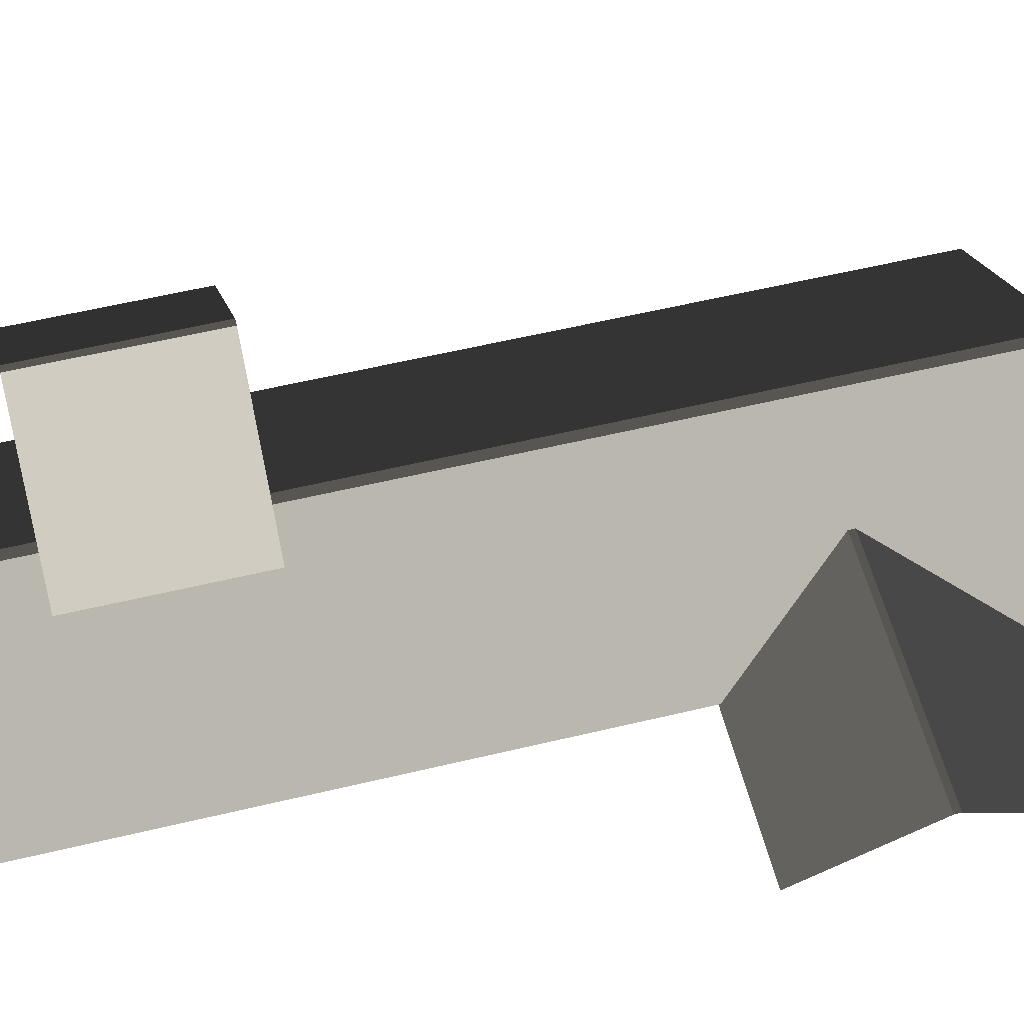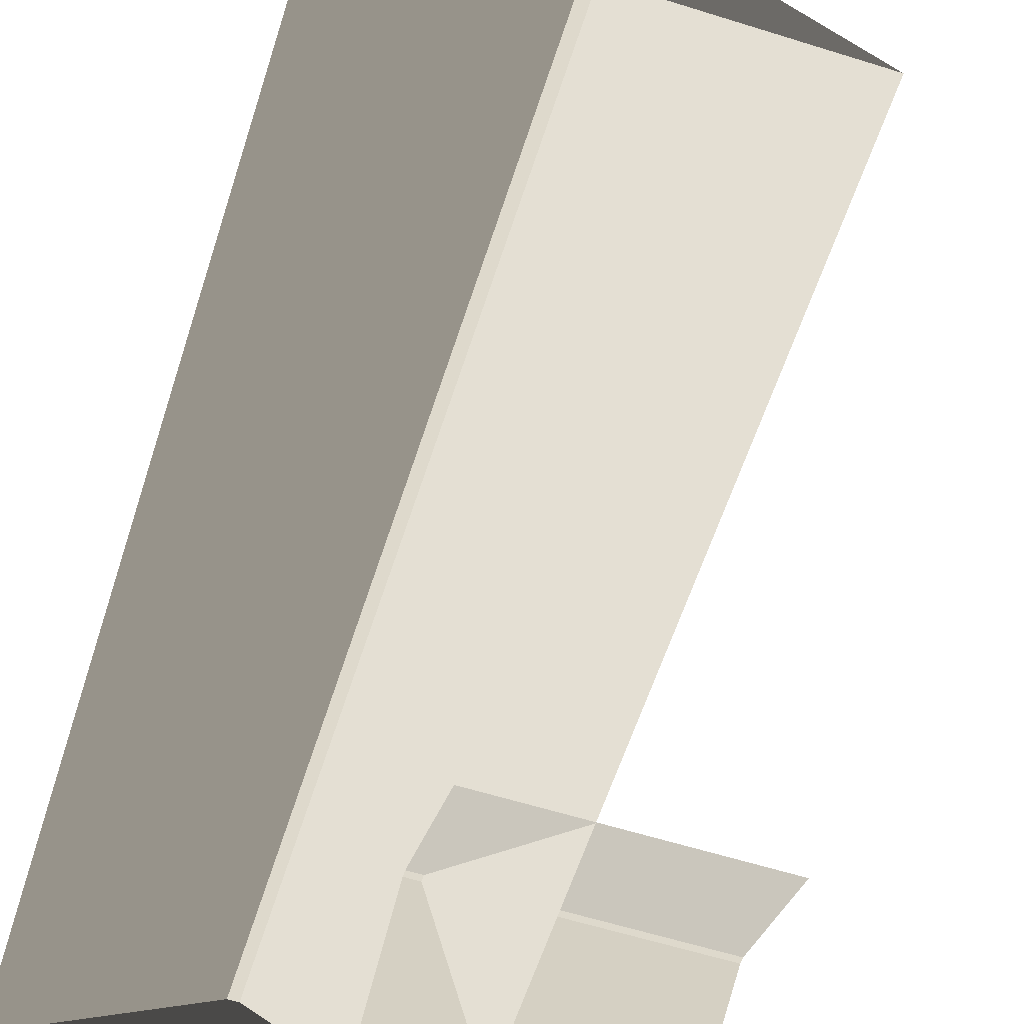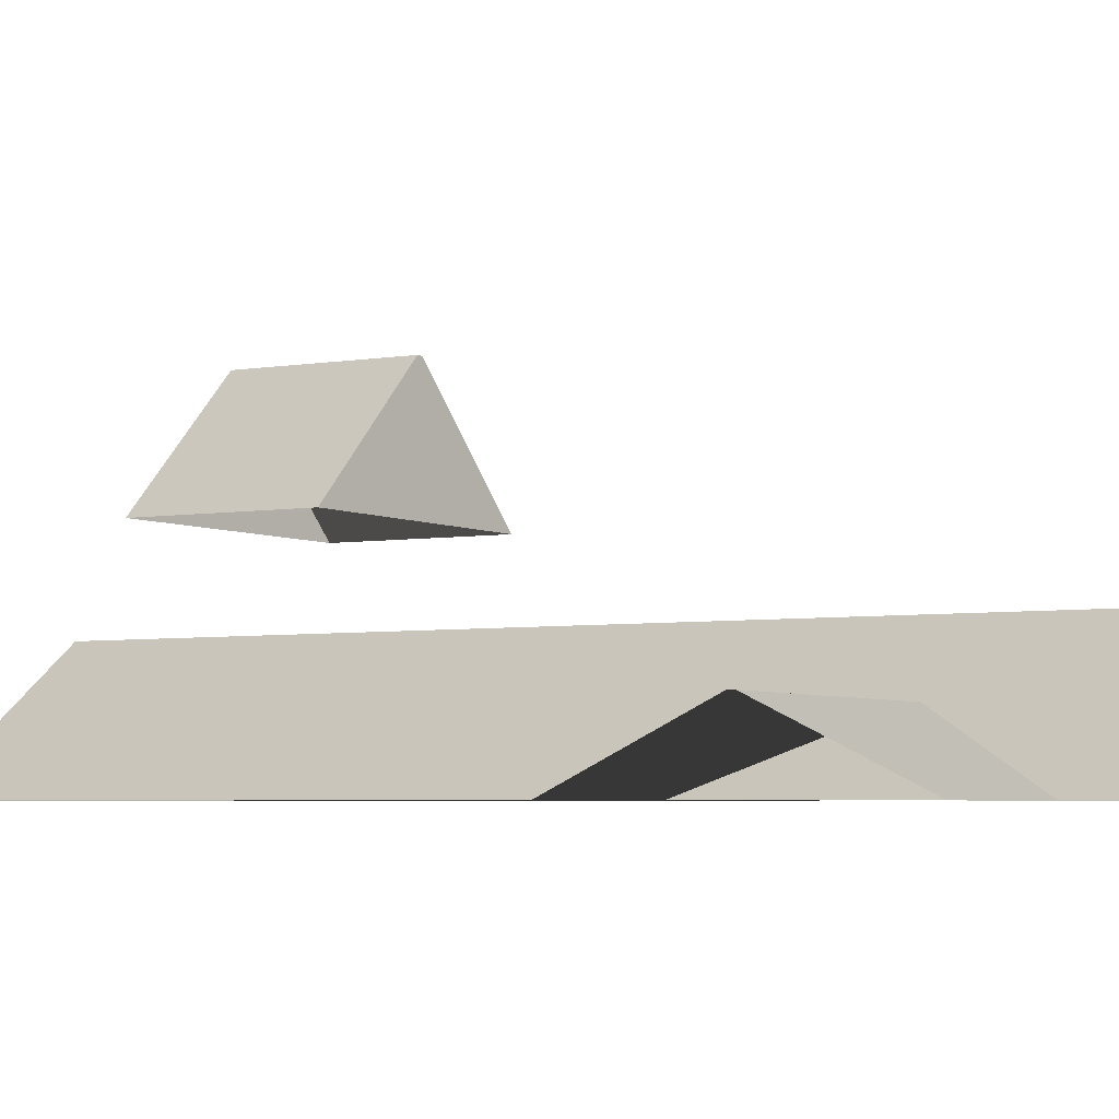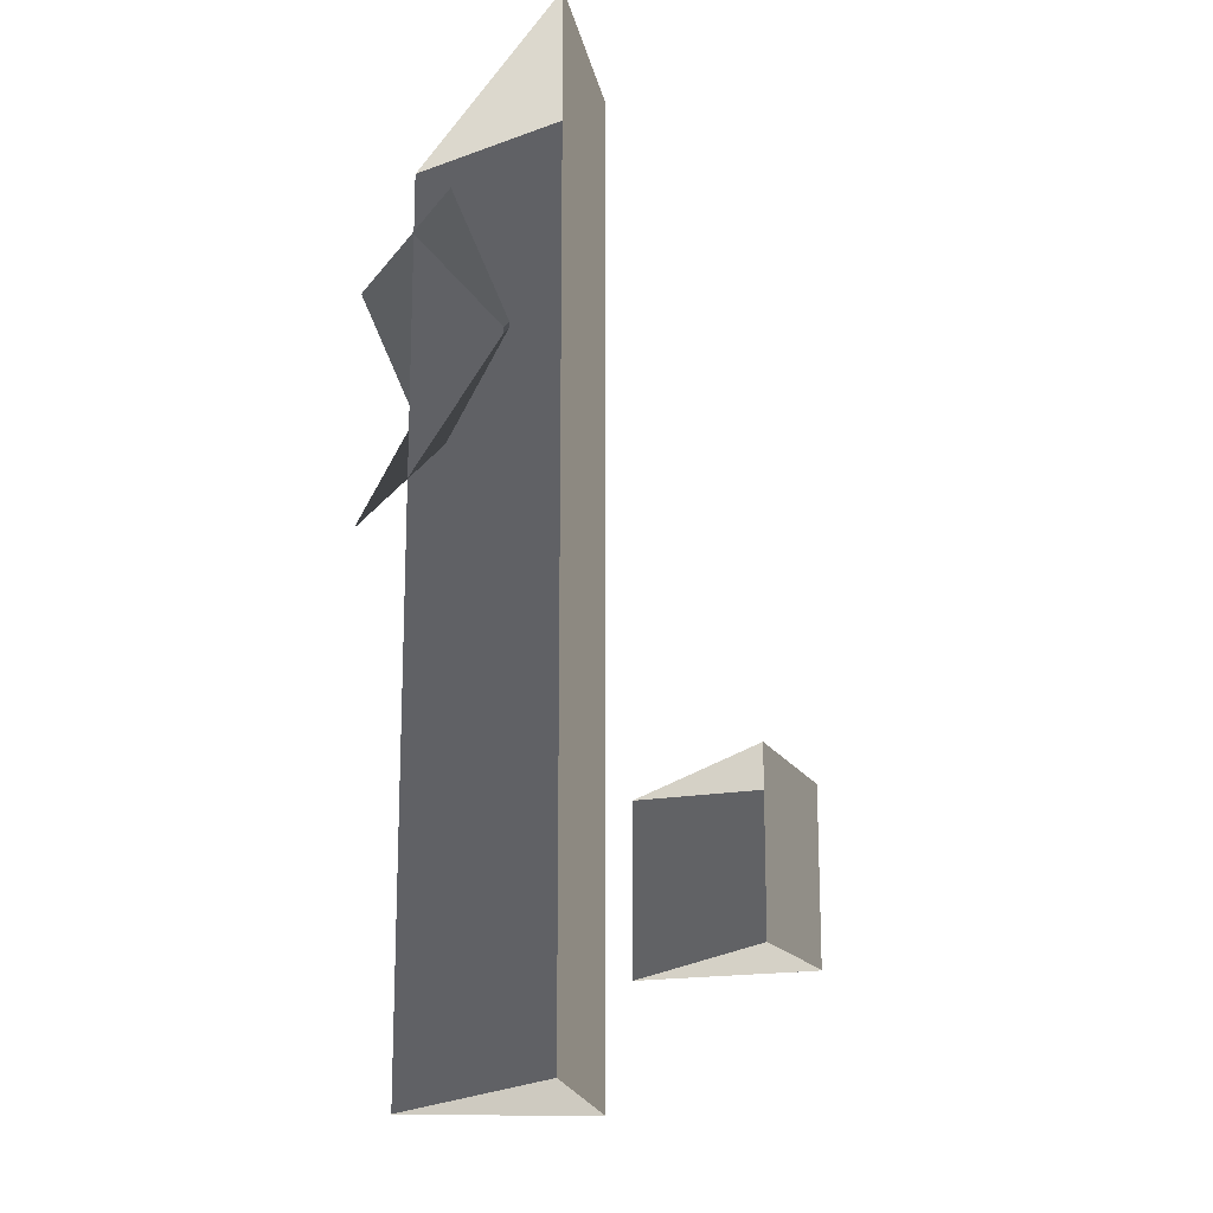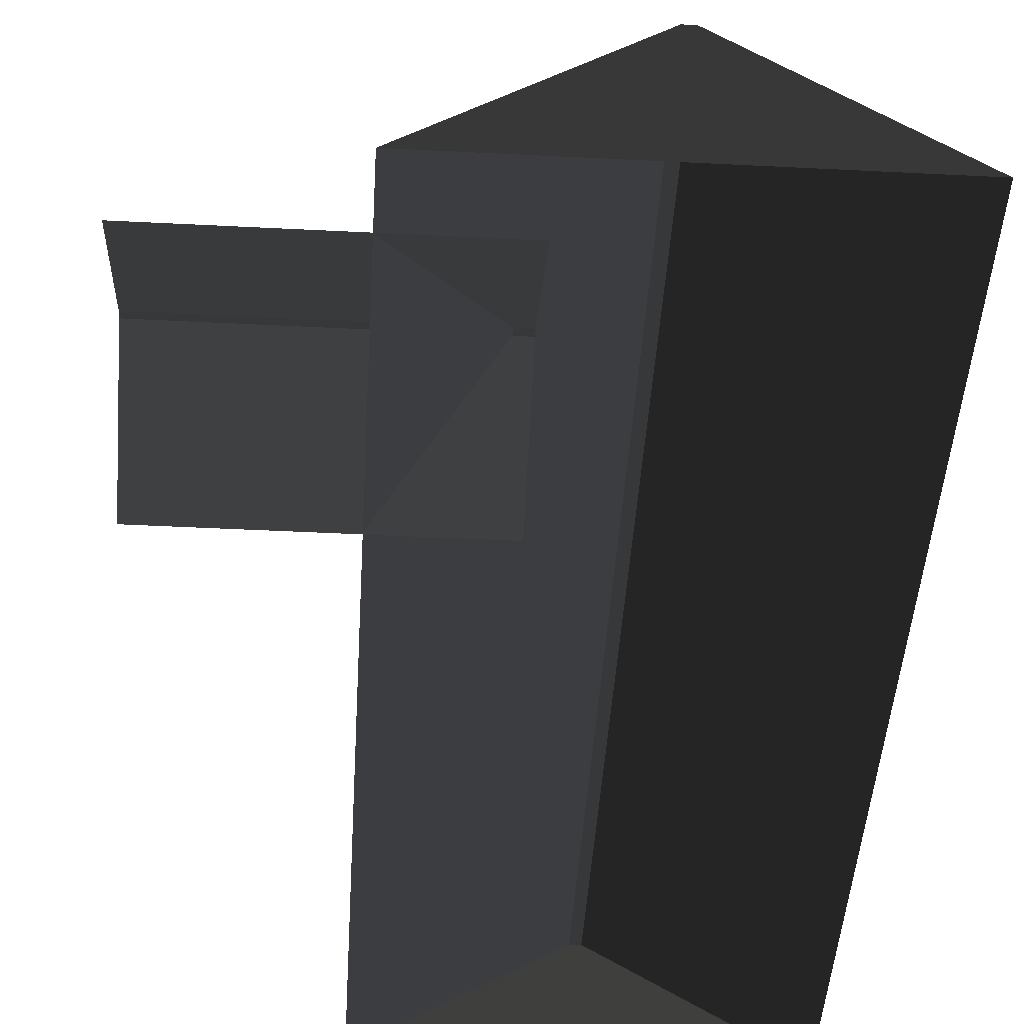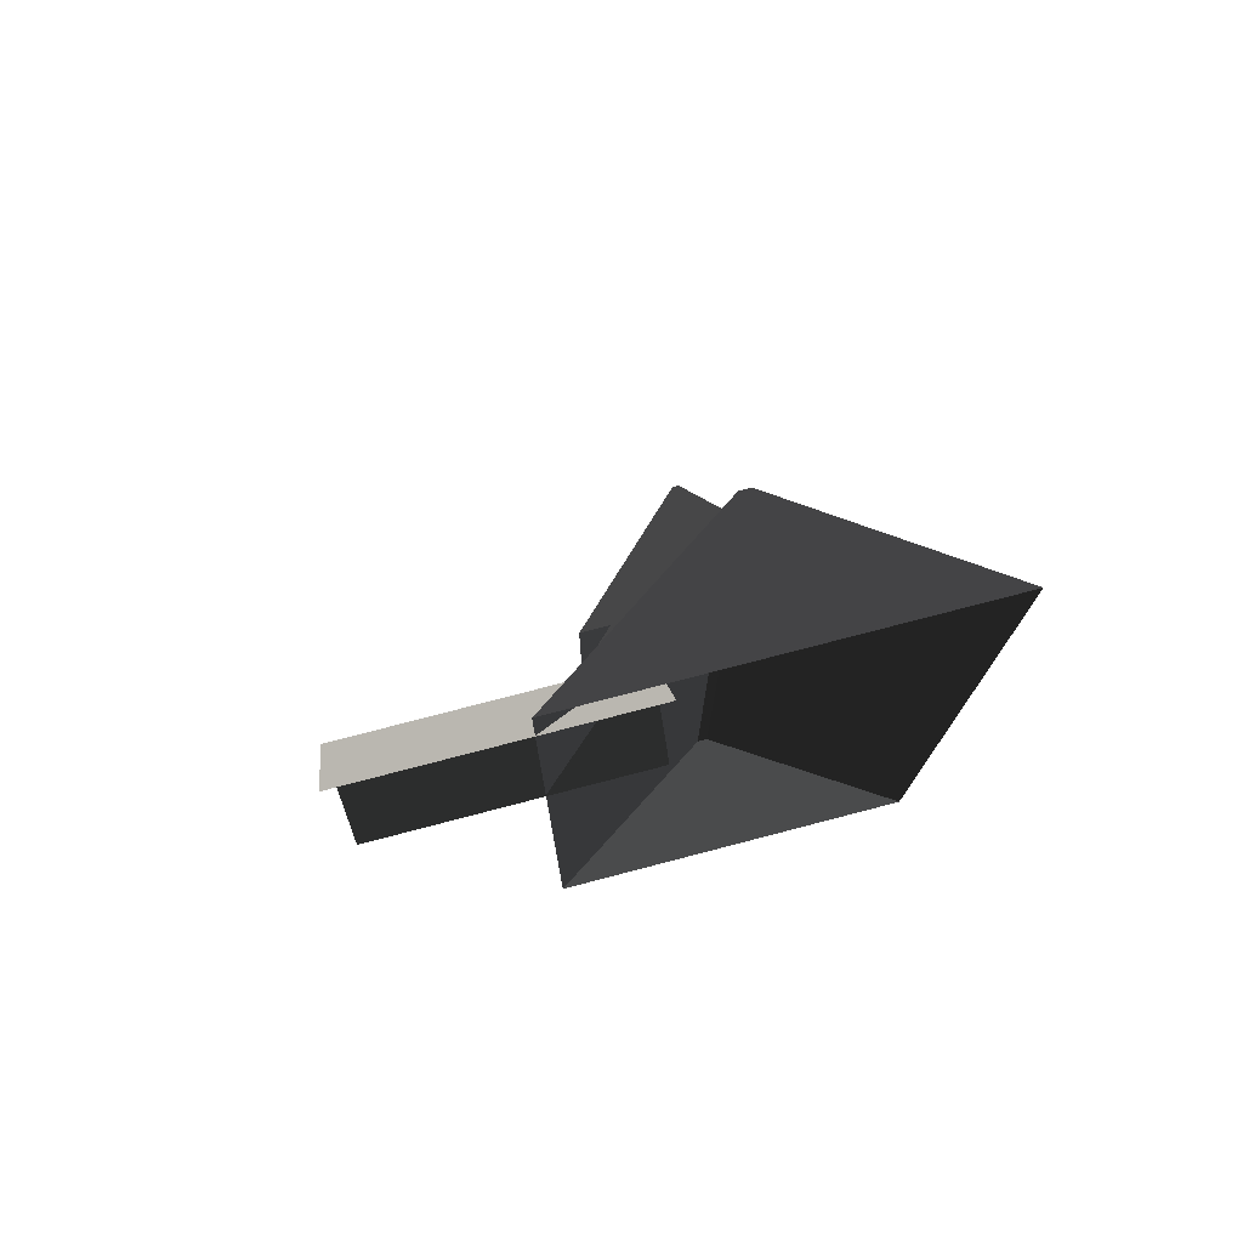
<metadata>
{"format":"obj","ext":"obj","renderer":"f3d","projection":"perspective","resolution":1024,"background":"white","views":[{"elev":56.7,"azim":75.9,"up":"+Z"},{"elev":-60.2,"azim":-17.8,"up":"+Z"},{"elev":-4.3,"azim":120.1,"up":"+Z"},{"elev":-16.6,"azim":-114.1,"up":"+Y"},{"elev":-44.7,"azim":176.6,"up":"+Z"},{"elev":76.2,"azim":165.4,"up":"+Y"}]}
</metadata>
<code>
v -0.8321 -7.51 0.8882
v -3.814 -7.688 2.865
v -3.814 7.674 2.865
v -0.8321 7.496 0.8882
v -3.814 -7.688 2.865
v -3.983 -7.688 2.865
v -3.983 7.674 2.865
v -3.814 7.674 2.865
v -6.965 7.496 0.8882
v -3.983 7.674 2.865
v -3.983 -7.688 2.865
v -6.965 -7.51 0.8882
v -6.965 -7.51 0.8882
v -3.983 -7.688 2.865
v -3.814 -7.688 2.865
v -0.8321 -7.51 0.8882
v -0.8321 7.496 0.8882
v -3.814 7.674 2.865
v -3.983 7.674 2.865
v -6.965 7.496 0.8882
v 1.809 6.454 0.8764
v 1.809 4.387 1.88
v -2.567 4.387 1.88
v -2.567 6.454 0.8764
v 1.809 4.387 1.88
v 1.809 4.284 1.88
v -2.567 4.284 1.88
v -2.567 4.387 1.88
v -2.567 2.217 0.8764
v -2.567 4.284 1.88
v 1.809 4.284 1.88
v 1.809 2.217 0.8764
v -6.289 -2.847 4.178
v -4.223 -2.847 6.156
v -4.223 -5.56 6.156
v -6.289 -5.56 4.178
v -4.223 -2.847 6.156
v -4.12 -2.847 6.156
v -4.12 -5.56 6.156
v -4.223 -5.56 6.156
v -2.053 -5.56 4.178
v -4.12 -5.56 6.156
v -4.12 -2.847 6.156
v -2.053 -2.847 4.178
v -4.223 -2.847 6.156
v -6.289 -2.847 4.178
v -2.053 -2.847 4.178
v -4.12 -2.847 6.156
v -6.289 -5.56 4.178
v -4.223 -5.56 6.156
v -4.12 -5.56 6.156
v -2.053 -5.56 4.178
g Building_small_t1.088_33911_453
f 1 3 2
f 1 4 3
f 5 7 6
f 5 8 7
f 9 11 10
f 9 12 11
f 13 15 14
f 13 16 15
f 17 19 18
f 17 20 19
f 21 23 22
f 21 24 23
f 25 27 26
f 25 28 27
f 29 31 30
f 29 32 31
f 33 35 34
f 33 36 35
f 37 39 38
f 37 40 39
f 41 43 42
f 41 44 43
f 45 47 46
f 45 48 47
f 49 51 50
f 49 52 51

</code>
